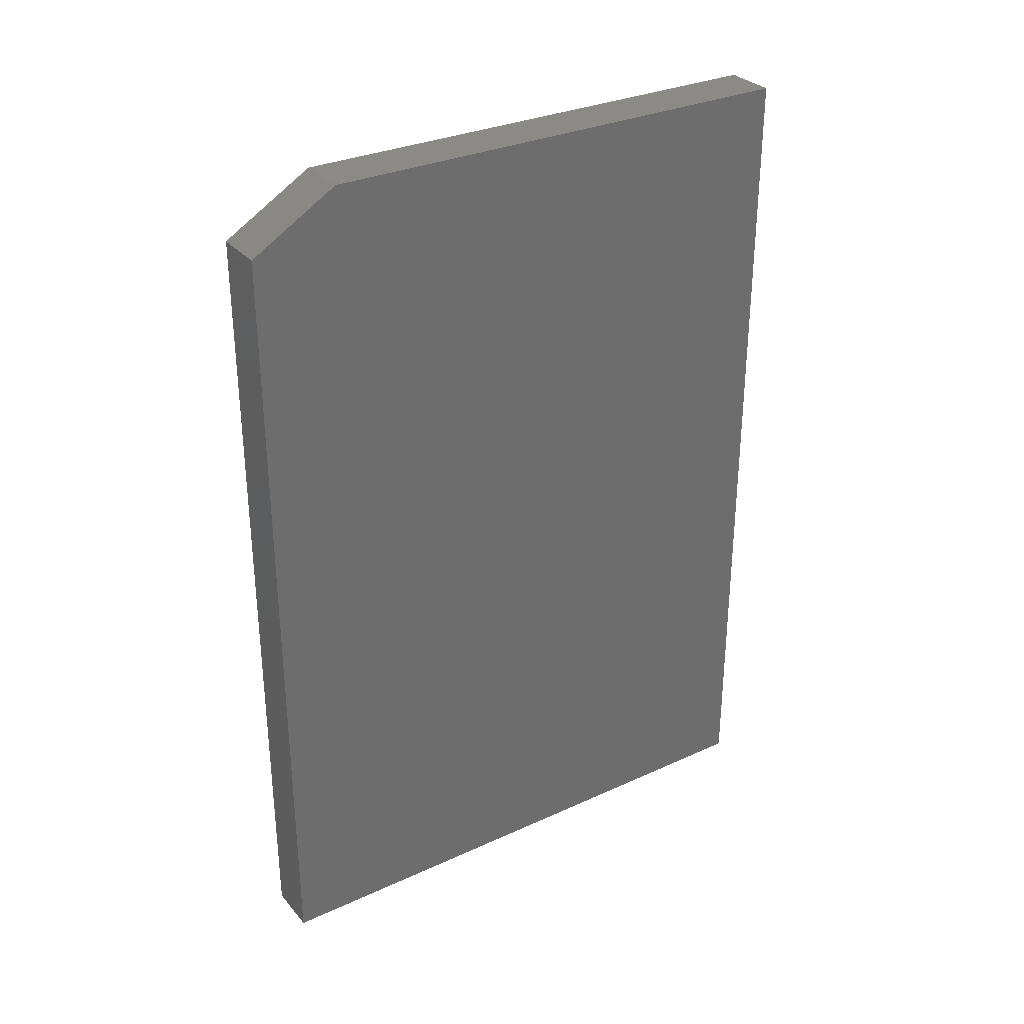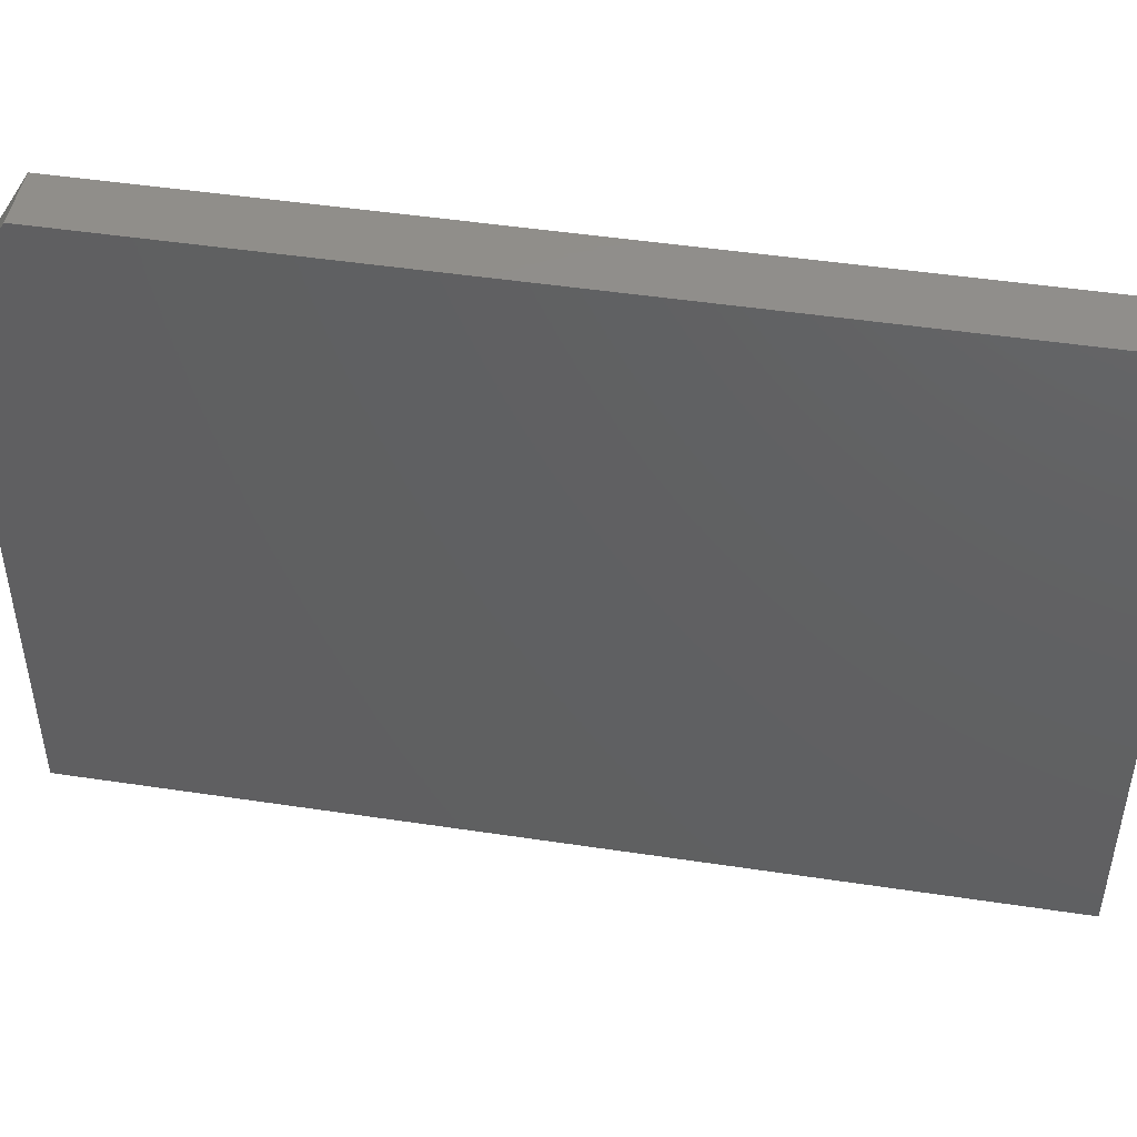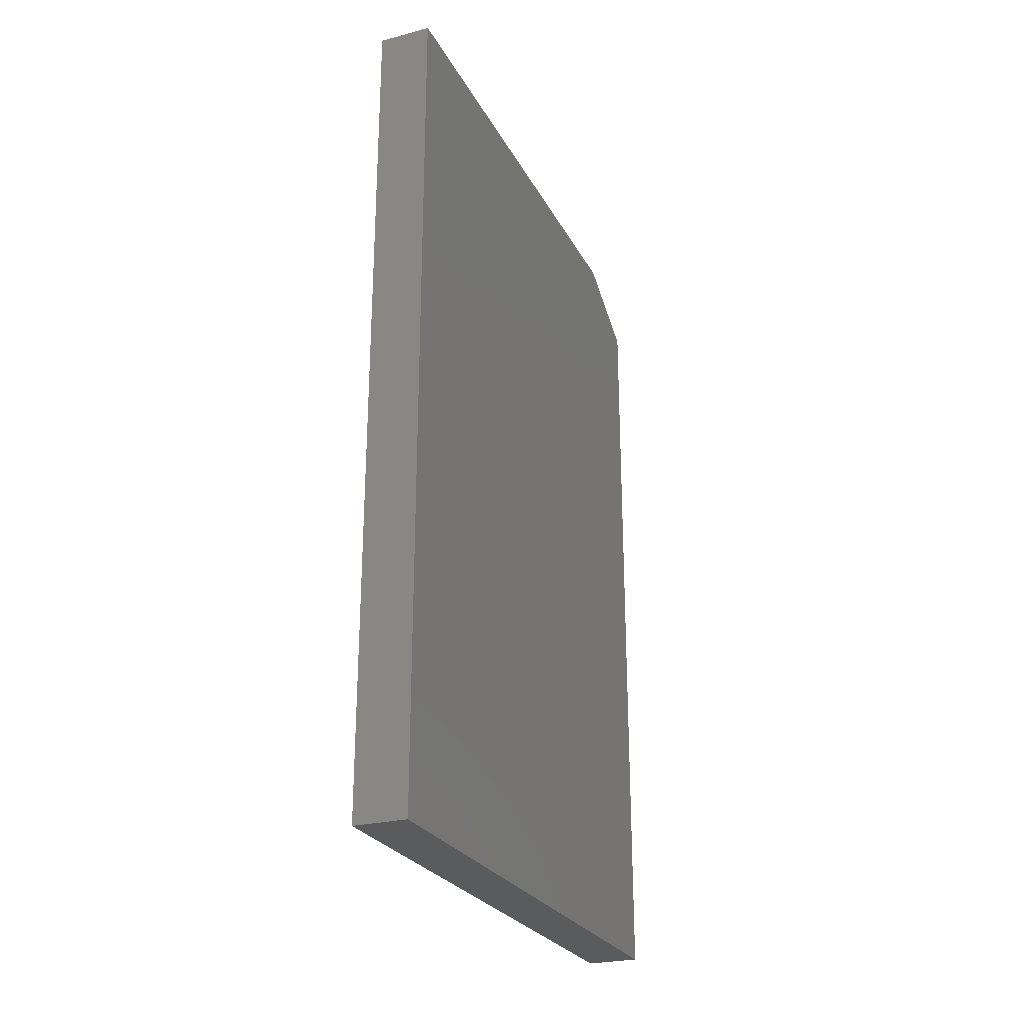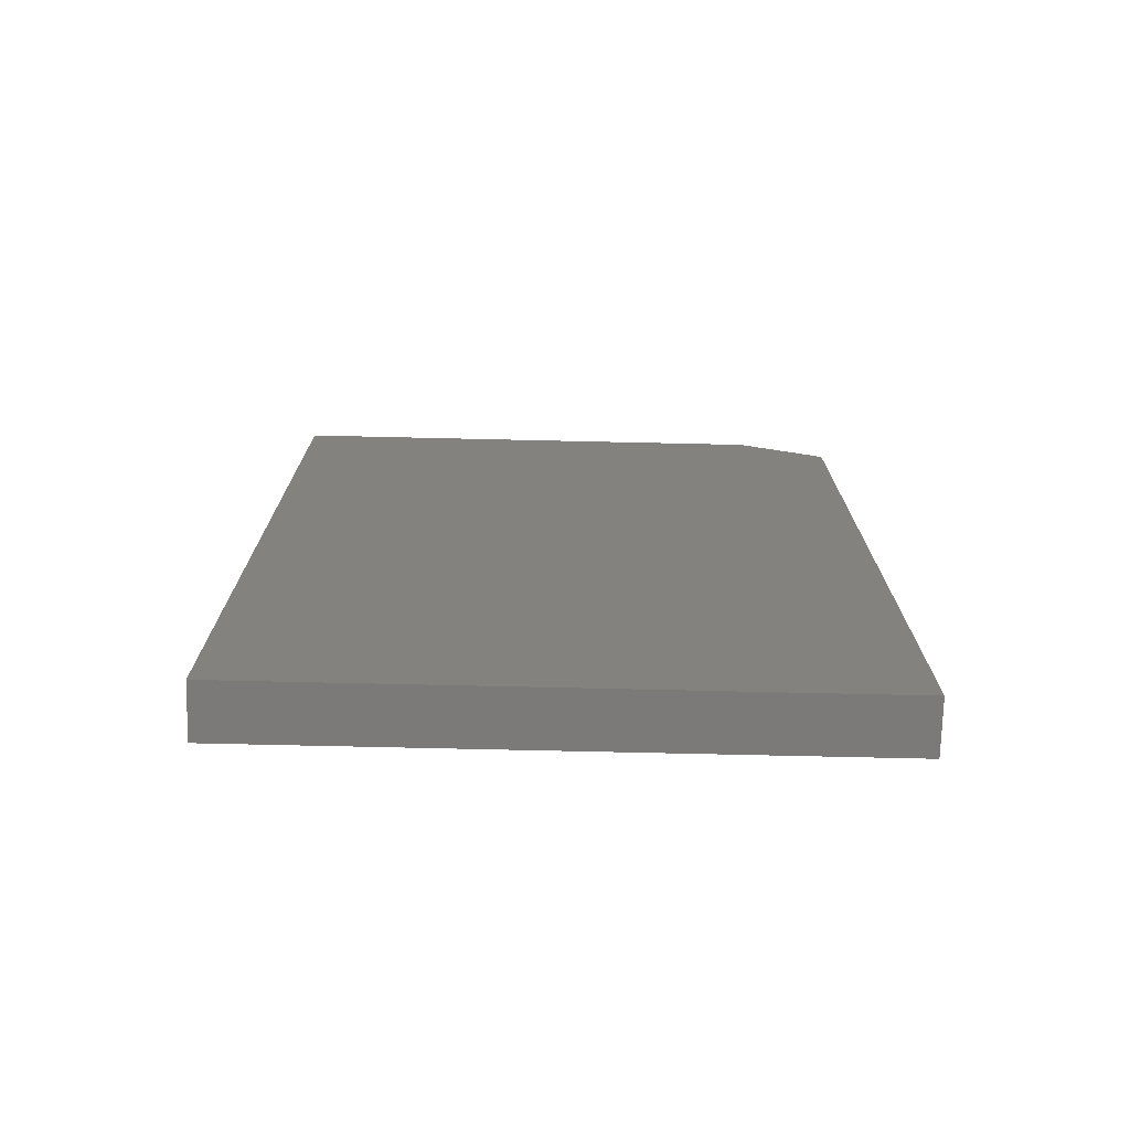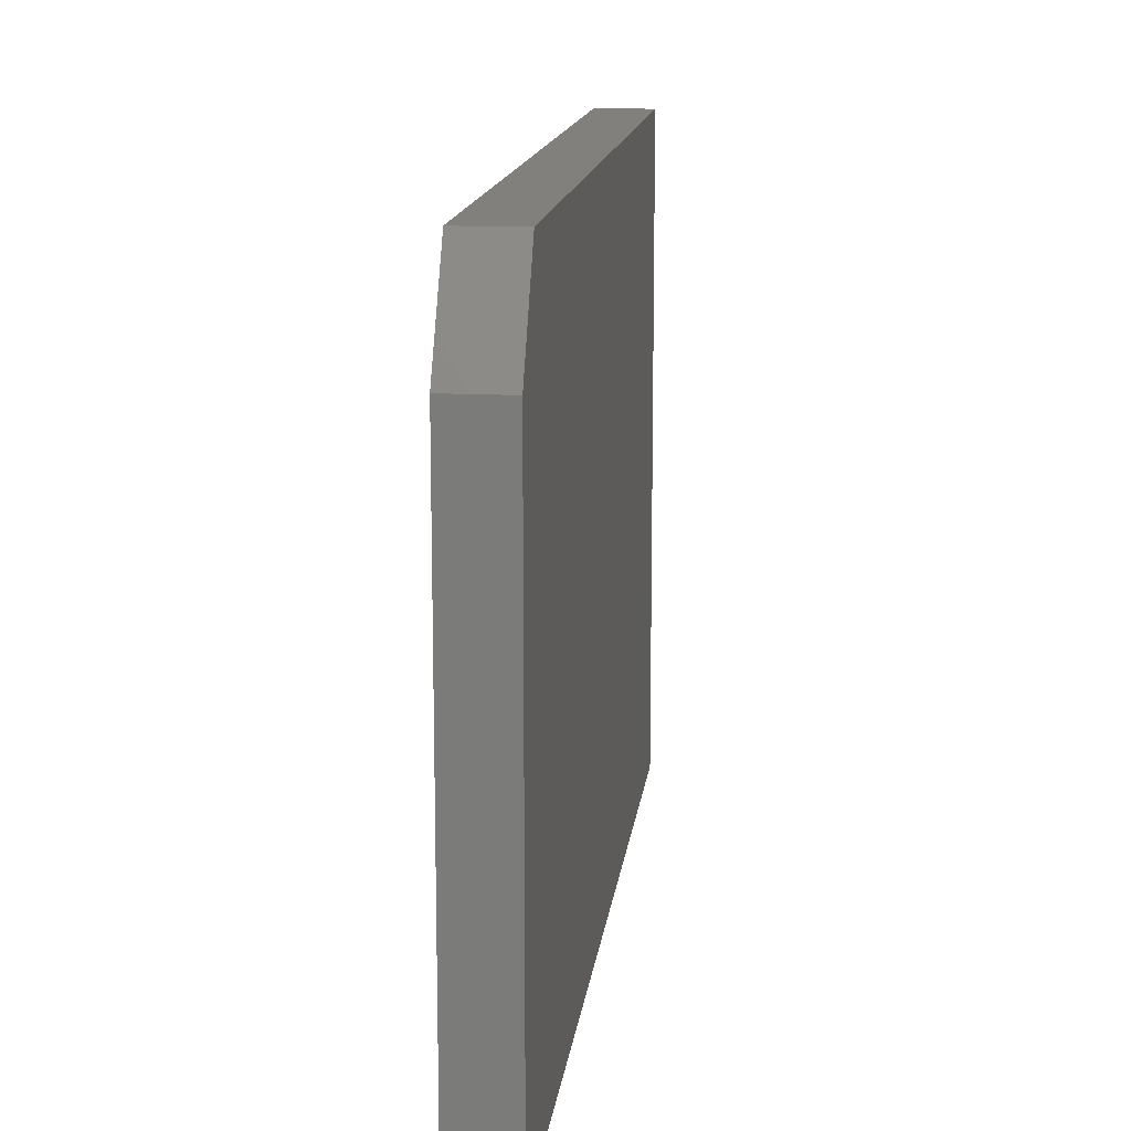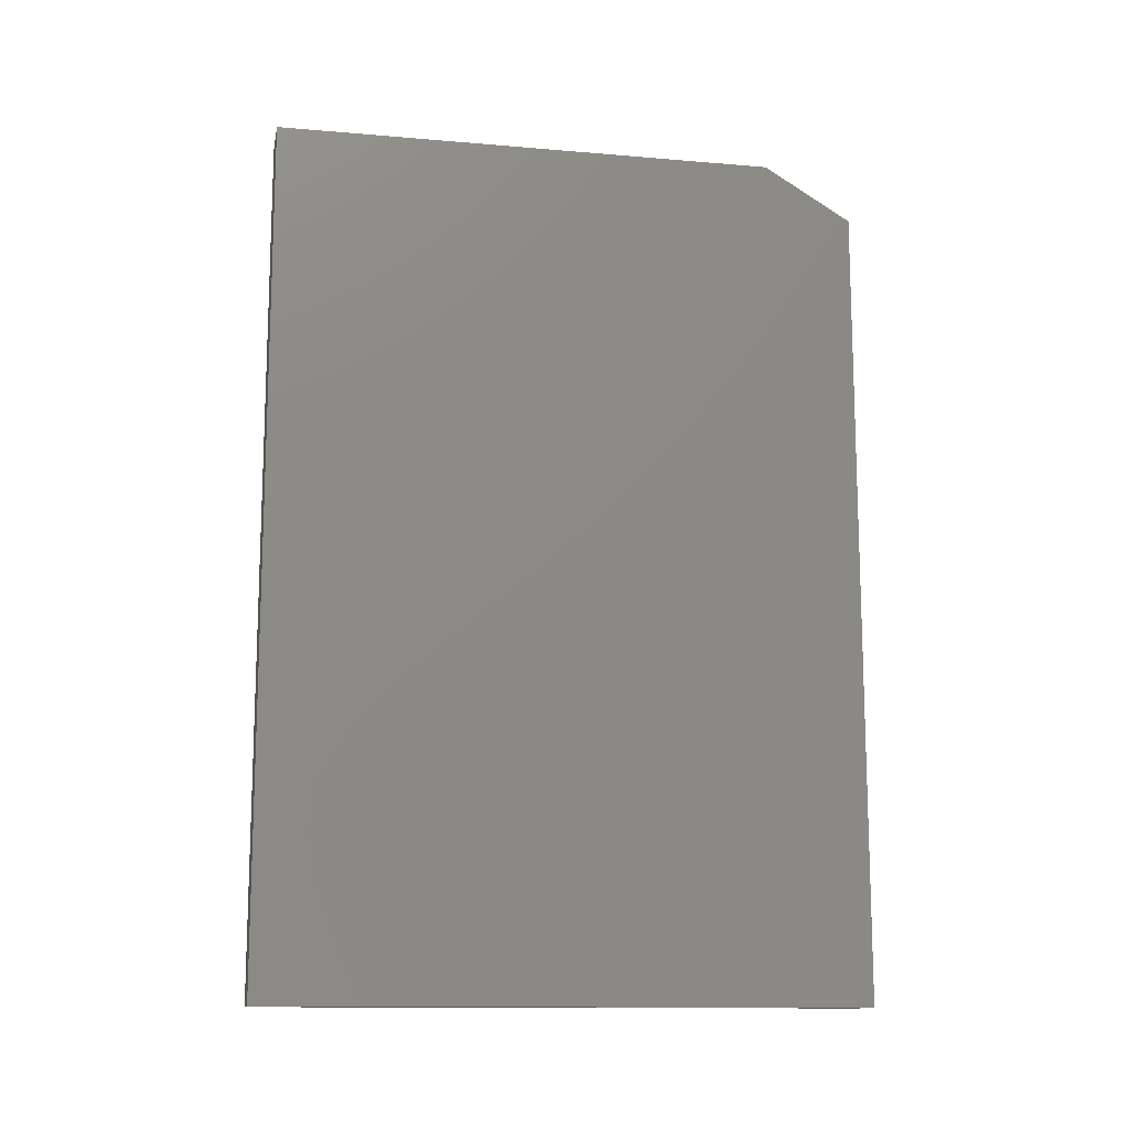
<metadata>
{"format":"stl","ext":"stl","renderer":"f3d","projection":"perspective","resolution":1024,"background":"white","views":[{"elev":31.0,"azim":56.9,"up":"+Y"},{"elev":47.2,"azim":-80.3,"up":"+Z"},{"elev":-25.8,"azim":-157.6,"up":"+Y"},{"elev":-73.5,"azim":-91.3,"up":"+Y"},{"elev":14.3,"azim":-173.2,"up":"+Z"},{"elev":-12.9,"azim":-101.1,"up":"+Y"}]}
</metadata>
<code>
# stl→obj: 10 verts, 16 faces
v 0.04688 -0.3072 -0.5734
v 0.04688 0.4478 -0.5734
v 0.04688 -0.3072 -0.04942
v 0.04688 0.4478 -0.1275
v 0.04688 0.4009 -0.04942
v -7.691e-17 0.4009 -0.04942
v -6.824e-17 0.4478 -0.1275
v -7.691e-17 -0.3072 -0.04942
v -1.874e-17 0.4478 -0.5734
v -1.874e-17 -0.3072 -0.5734
f 1 2 3
f 3 2 4
f 3 4 5
f 6 7 8
f 8 7 9
f 8 9 10
f 5 6 3
f 3 6 8
f 2 9 4
f 4 9 7
f 5 4 6
f 6 4 7
f 3 8 1
f 1 8 10
f 1 10 2
f 2 10 9

</code>
